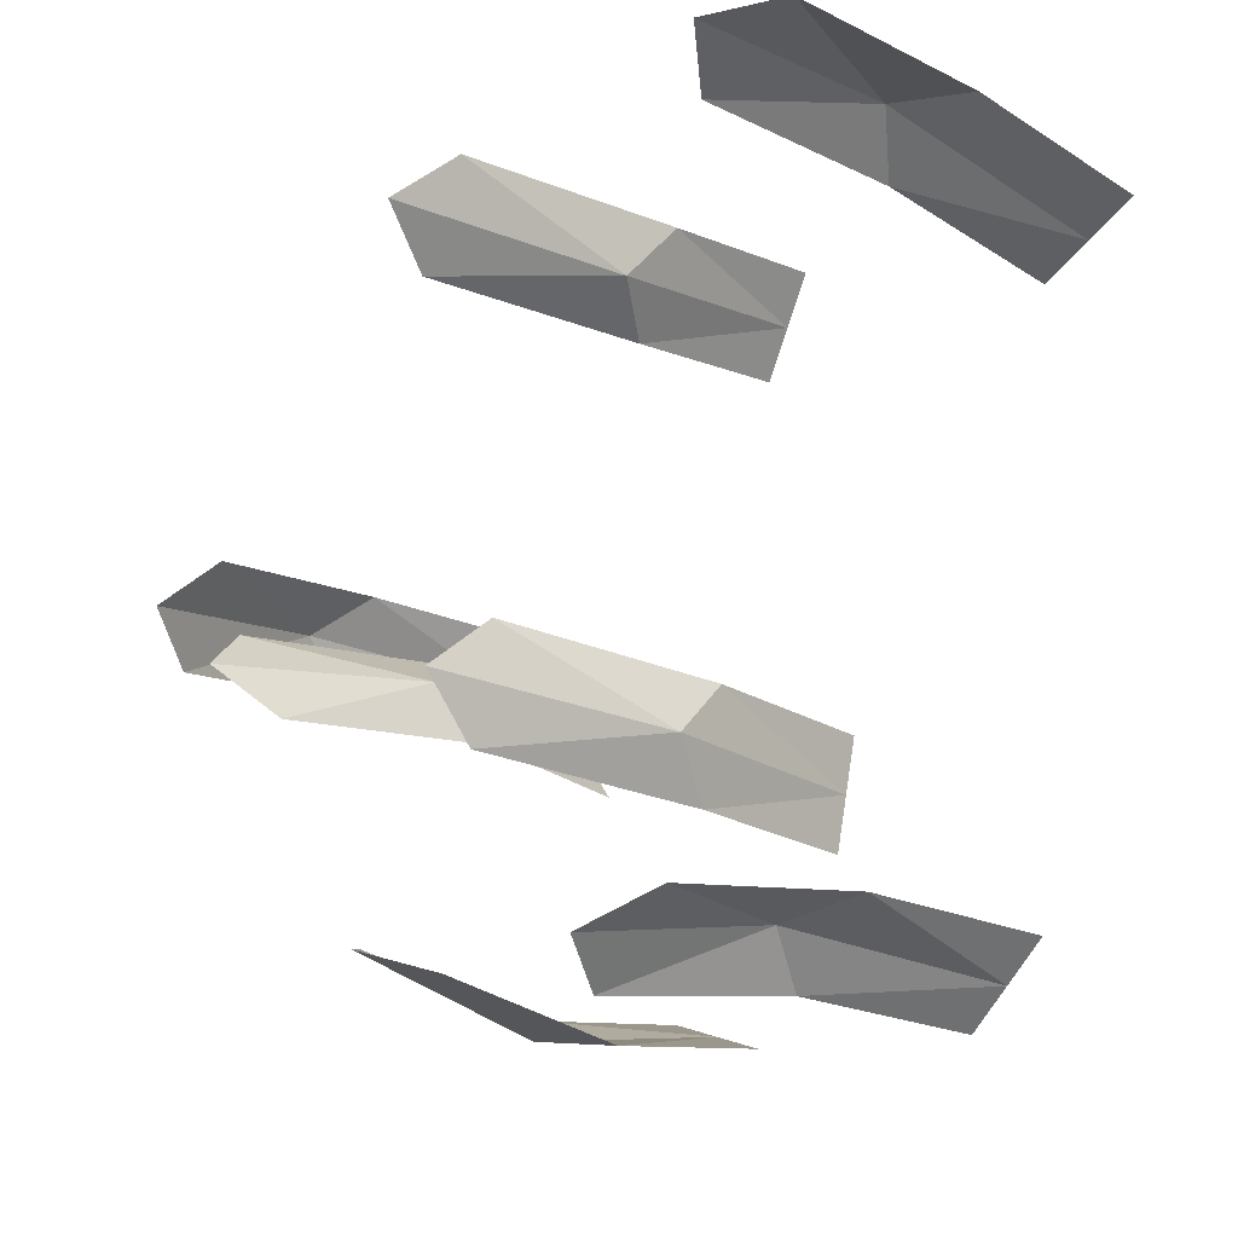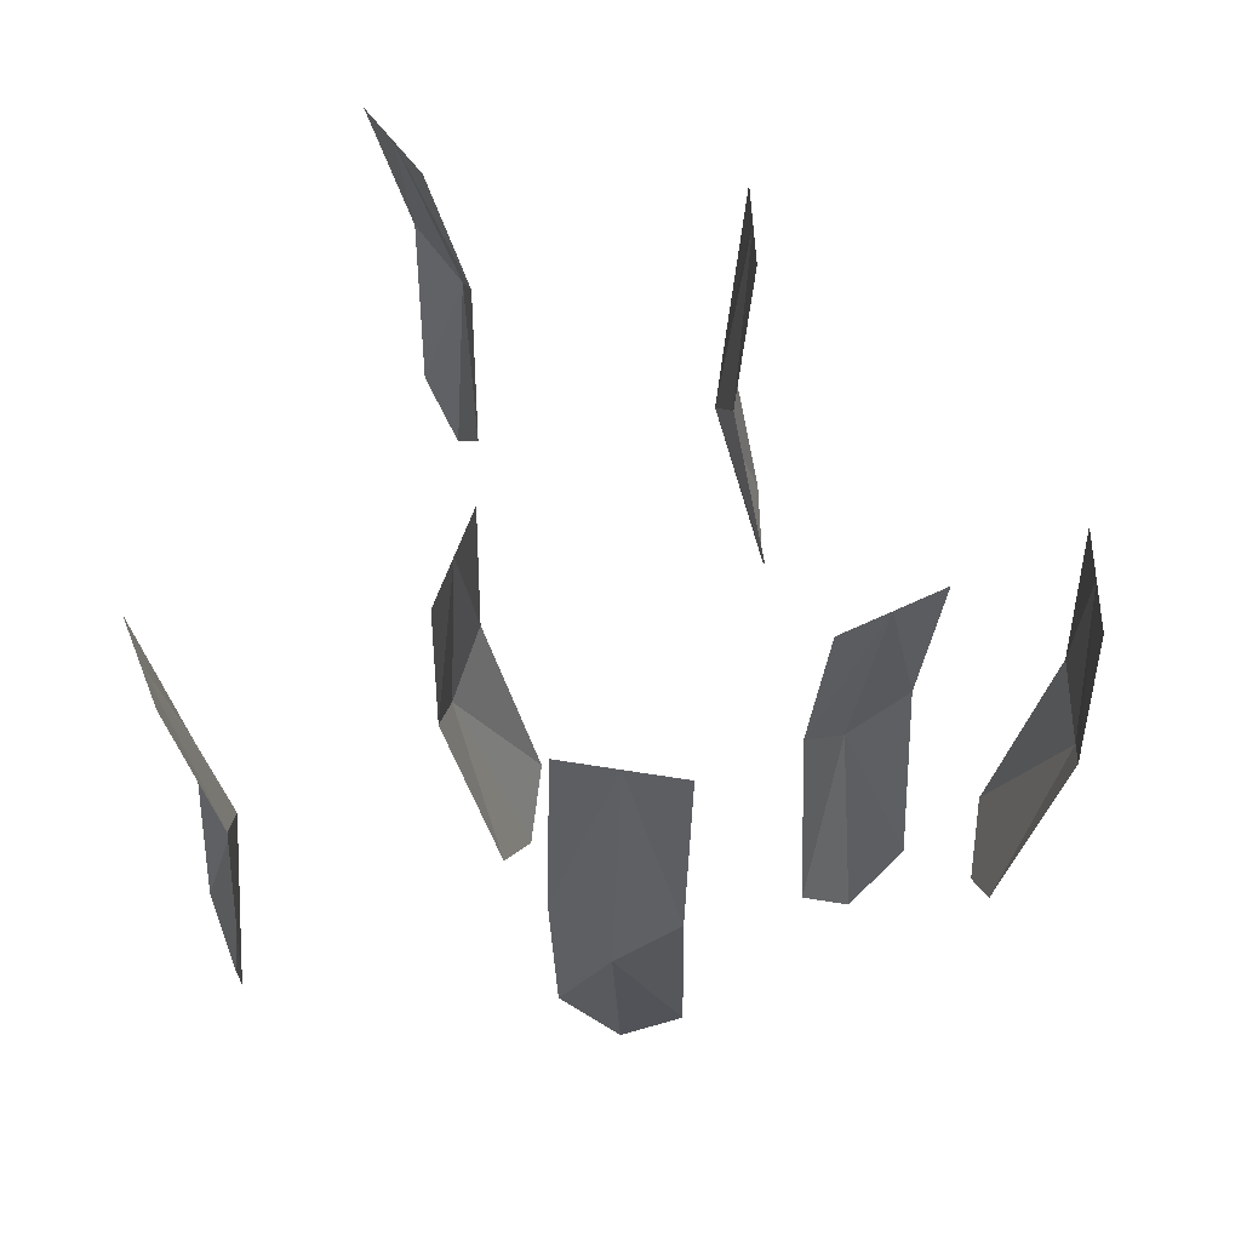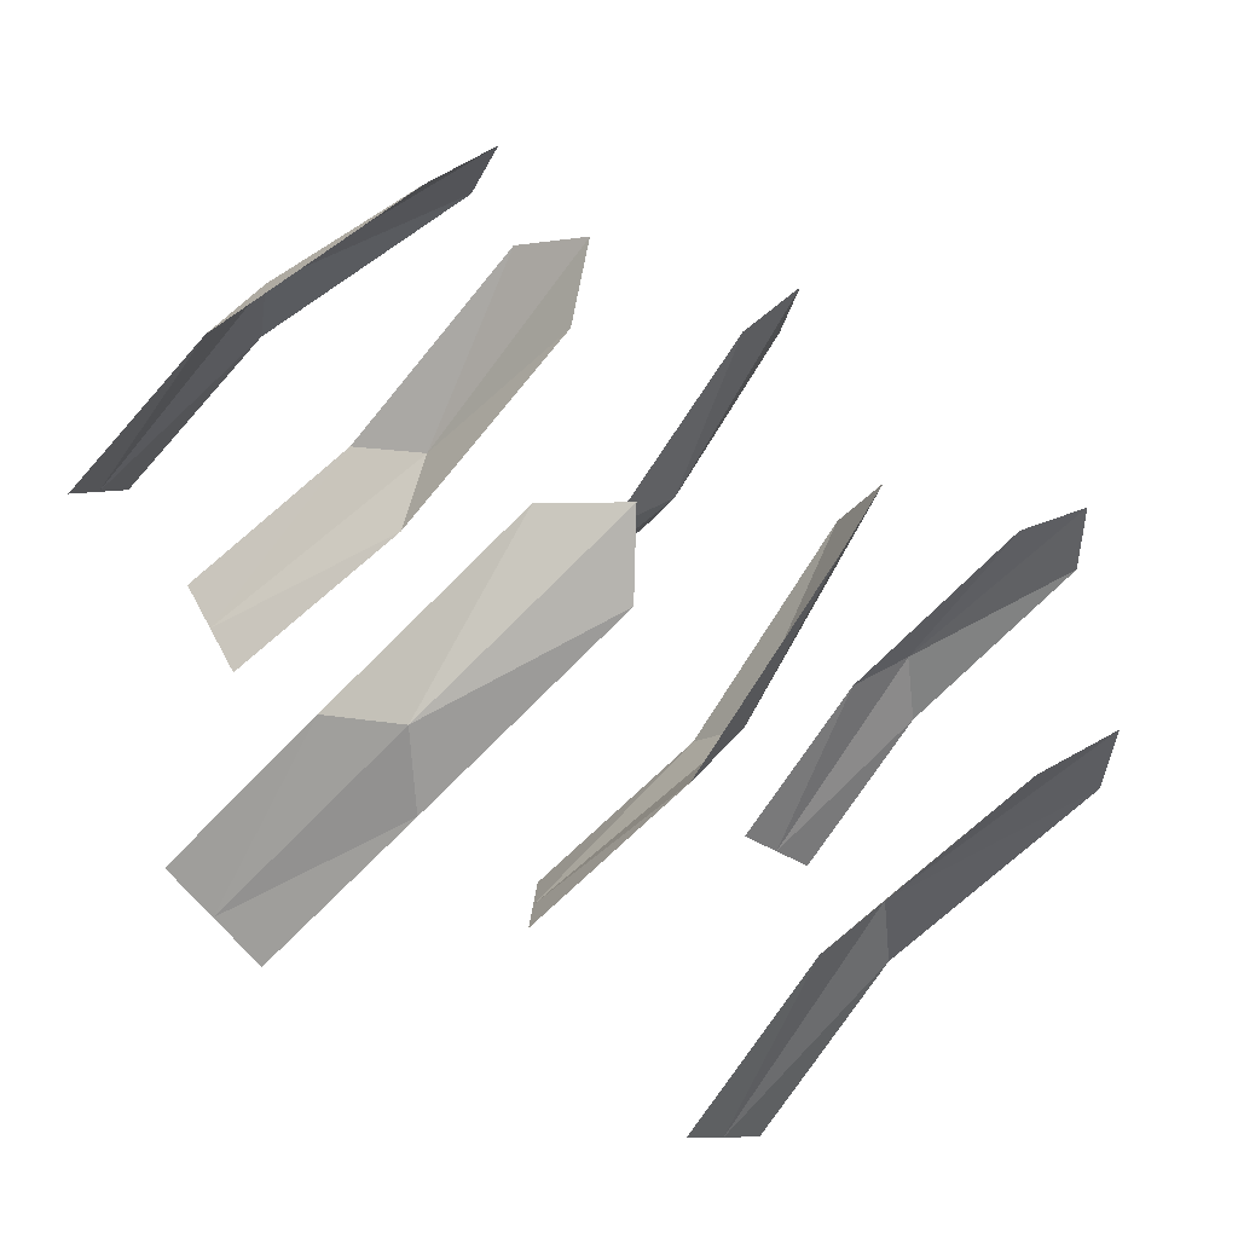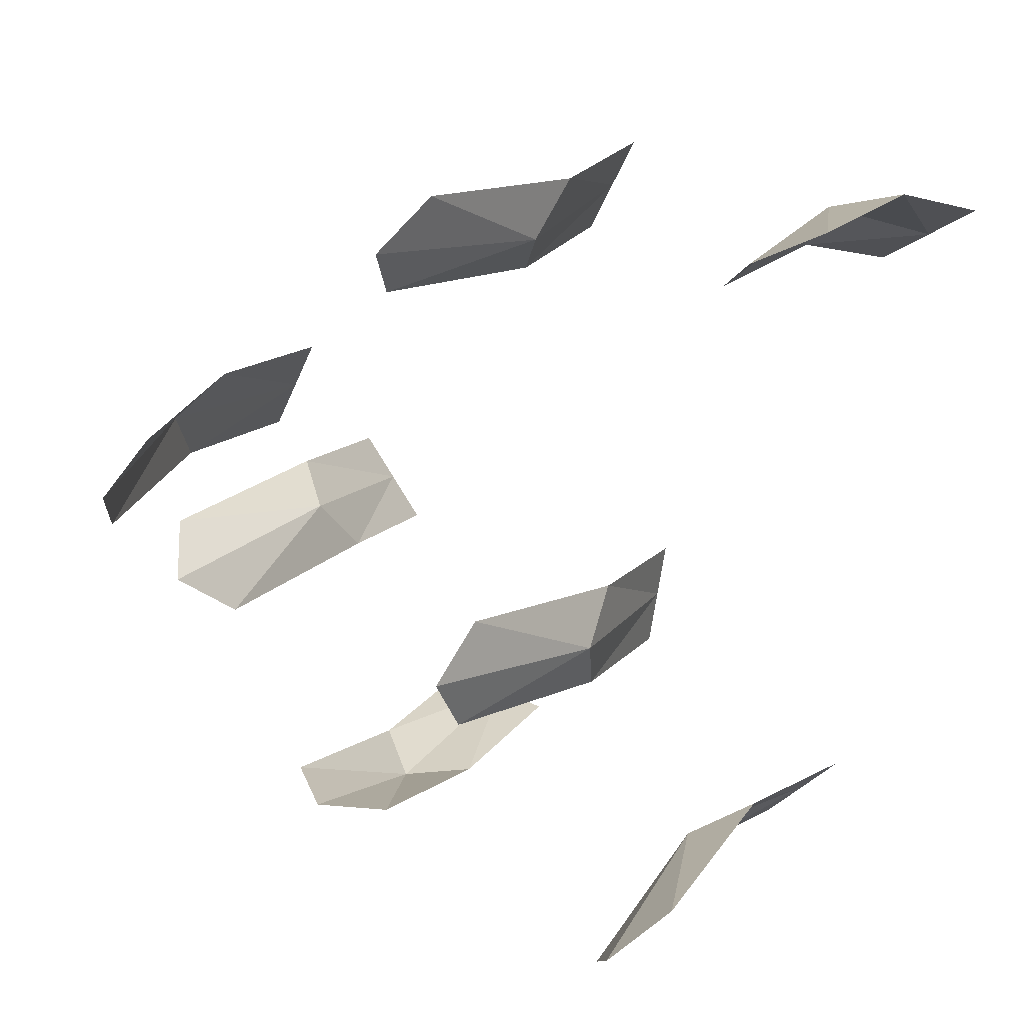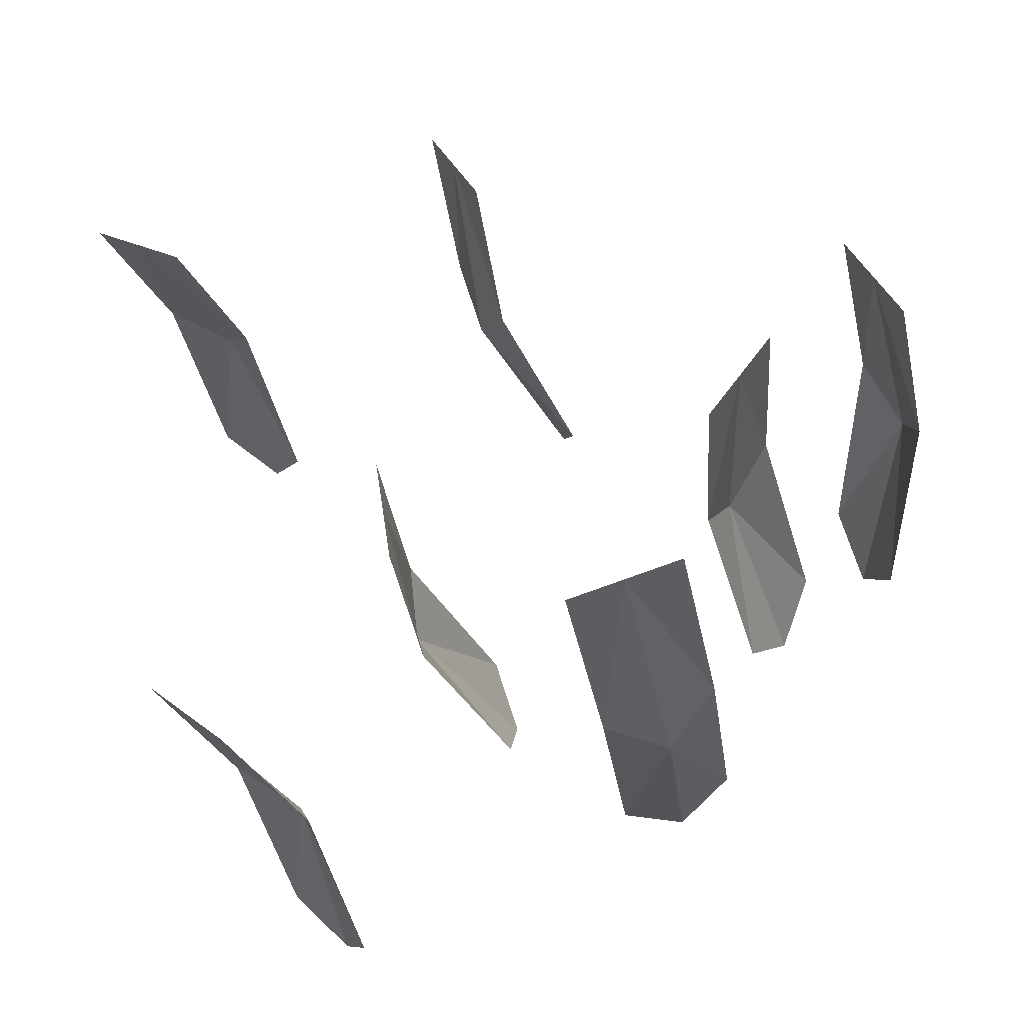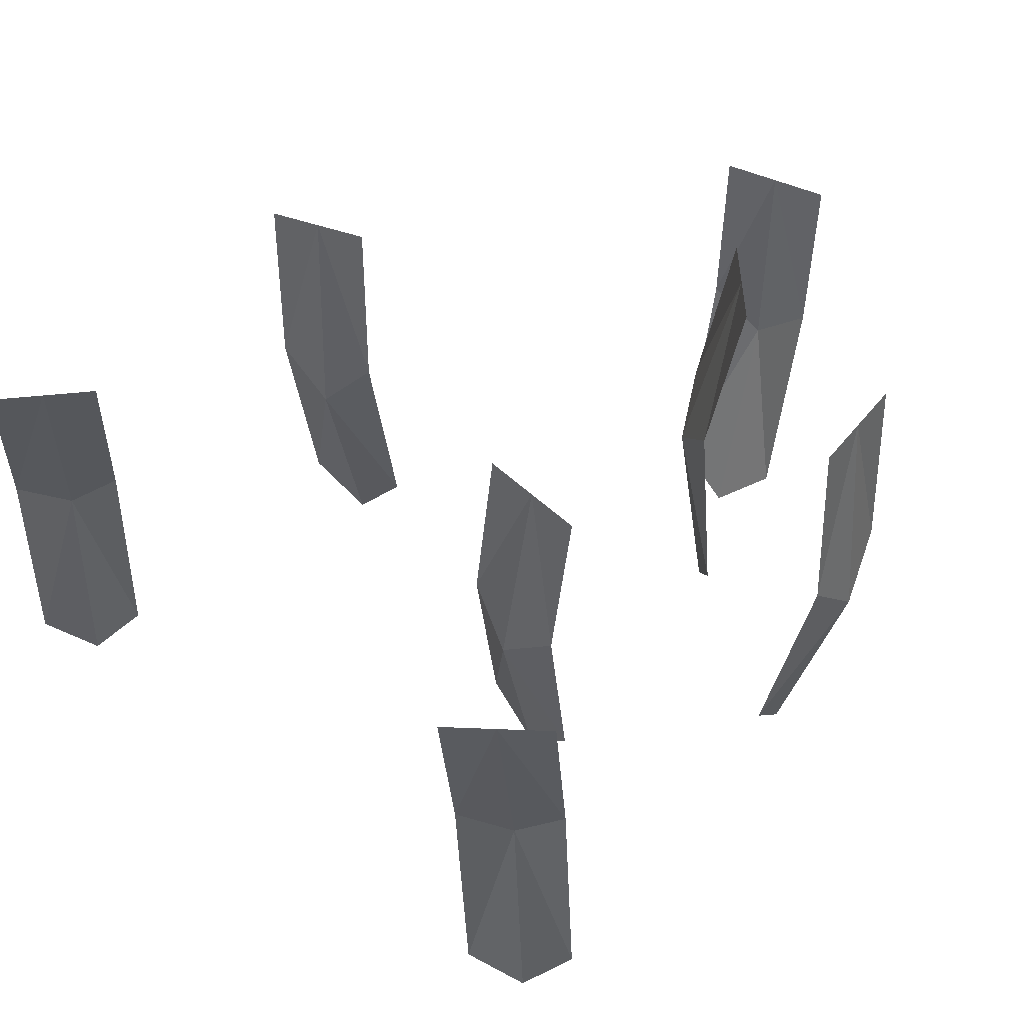
<metadata>
{"format":"obj","ext":"obj","renderer":"f3d","projection":"perspective","resolution":1024,"background":"white","views":[{"elev":-14.6,"azim":-135.4,"up":"+Y"},{"elev":52.5,"azim":25.9,"up":"+Z"},{"elev":-66.1,"azim":137.6,"up":"+Y"},{"elev":16.7,"azim":-154.0,"up":"+Y"},{"elev":-38.3,"azim":11.7,"up":"+Y"},{"elev":47.4,"azim":-38.0,"up":"+Z"}]}
</metadata>
<code>
o Plane.028_Plane.020
v -4.665 -2.57 -0.8615
v -4.68 -2.588 -0.6645
v -4.658 -2.621 -0.8657
v -4.673 -2.639 -0.6687
v -4.66 -2.593 -0.8907
v -4.686 -2.581 -0.754
v -4.677 -2.614 -0.6666
v -4.679 -2.633 -0.7583
v -4.688 -2.606 -0.7808
v -4.592 -2.696 -0.8191
v -4.585 -2.711 -0.6214
v -4.542 -2.681 -0.8199
v -4.535 -2.696 -0.6222
v -4.568 -2.687 -0.8467
v -4.585 -2.716 -0.7112
v -4.56 -2.703 -0.6218
v -4.535 -2.702 -0.7121
v -4.558 -2.714 -0.7363
v -4.454 -2.554 -0.8502
v -4.432 -2.548 -0.6531
v -4.477 -2.507 -0.849
v -4.455 -2.502 -0.6518
v -4.468 -2.531 -0.8767
v -4.431 -2.545 -0.743
v -4.443 -2.525 -0.6525
v -4.454 -2.499 -0.7418
v -4.438 -2.519 -0.7673
v -4.789 -2.398 -0.8744
v -4.797 -2.418 -0.6771
v -4.833 -2.372 -0.8737
v -4.842 -2.392 -0.6764
v -4.81 -2.383 -0.9011
v -4.787 -2.399 -0.7644
v -4.819 -2.405 -0.6768
v -4.832 -2.372 -0.7637
v -4.804 -2.377 -0.7872
v -4.497 -2.545 -0.8536
v -4.493 -2.551 -0.6553
v -4.528 -2.587 -0.854
v -4.524 -2.592 -0.6557
v -4.513 -2.565 -0.881
v -4.505 -2.541 -0.7439
v -4.508 -2.571 -0.6555
v -4.536 -2.582 -0.7444
v -4.527 -2.556 -0.7681
v -4.645 -2.372 -0.8636
v -4.659 -2.371 -0.6657
v -4.621 -2.418 -0.8619
v -4.634 -2.417 -0.6639
v -4.631 -2.395 -0.8899
v -4.664 -2.377 -0.7553
v -4.646 -2.394 -0.6648
v -4.639 -2.423 -0.7535
v -4.657 -2.404 -0.779
v -4.735 -2.722 -0.8762
v -4.748 -2.722 -0.6782
v -4.773 -2.687 -0.8788
v -4.787 -2.686 -0.6808
v -4.753 -2.705 -0.9047
v -4.734 -2.713 -0.7666
v -4.767 -2.704 -0.6795
v -4.772 -2.677 -0.7692
v -4.746 -2.69 -0.7917
f 7 8 9
f 9 3 5
f 1 9 5
f 6 7 9
f 16 17 18
f 18 12 14
f 10 18 14
f 15 16 18
f 25 26 27
f 27 21 23
f 19 27 23
f 24 25 27
f 34 35 36
f 36 30 32
f 28 36 32
f 33 34 36
f 43 44 45
f 45 39 41
f 37 45 41
f 42 43 45
f 52 53 54
f 54 48 50
f 46 54 50
f 51 52 54
f 61 62 63
f 63 57 59
f 55 63 59
f 60 61 63
f 7 4 8
f 9 8 3
f 1 6 9
f 6 2 7
f 16 13 17
f 18 17 12
f 10 15 18
f 15 11 16
f 25 22 26
f 27 26 21
f 19 24 27
f 24 20 25
f 34 31 35
f 36 35 30
f 28 33 36
f 33 29 34
f 43 40 44
f 45 44 39
f 37 42 45
f 42 38 43
f 52 49 53
f 54 53 48
f 46 51 54
f 51 47 52
f 61 58 62
f 63 62 57
f 55 60 63
f 60 56 61

</code>
